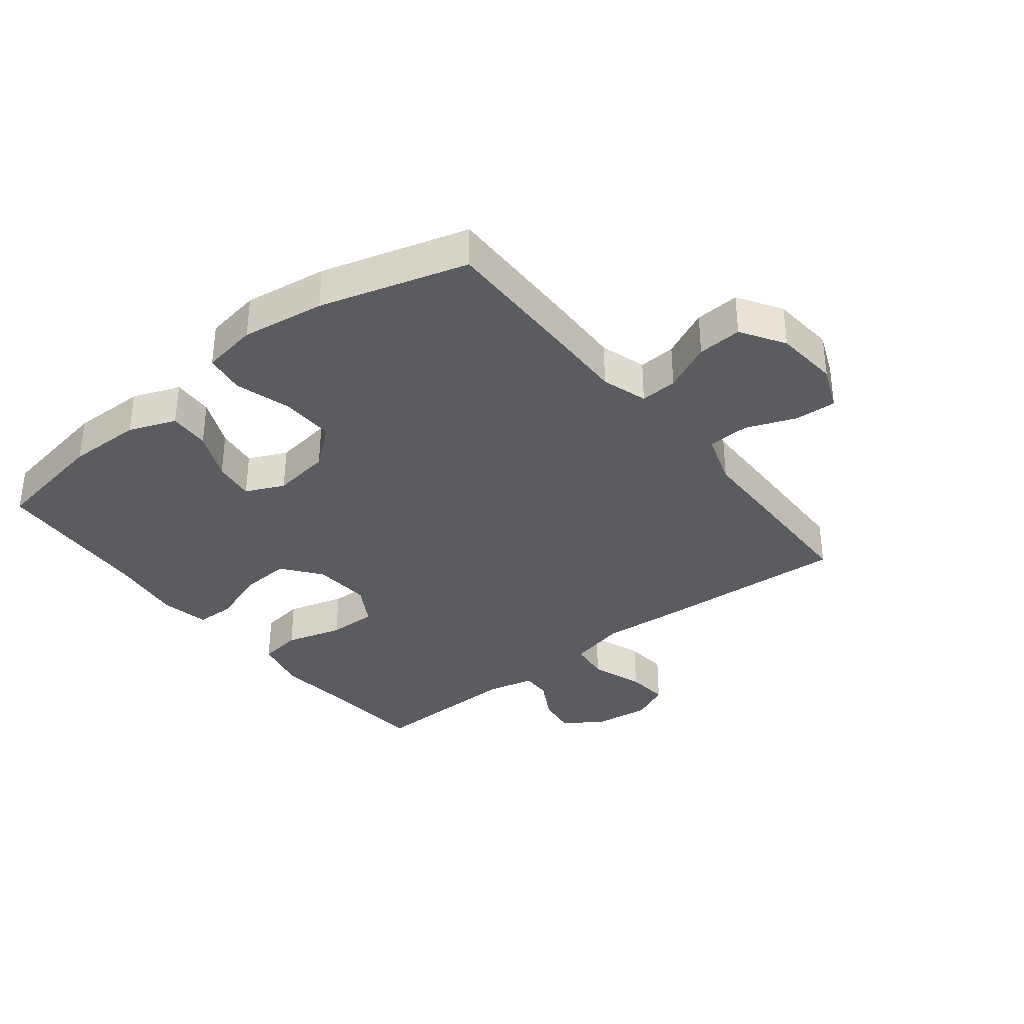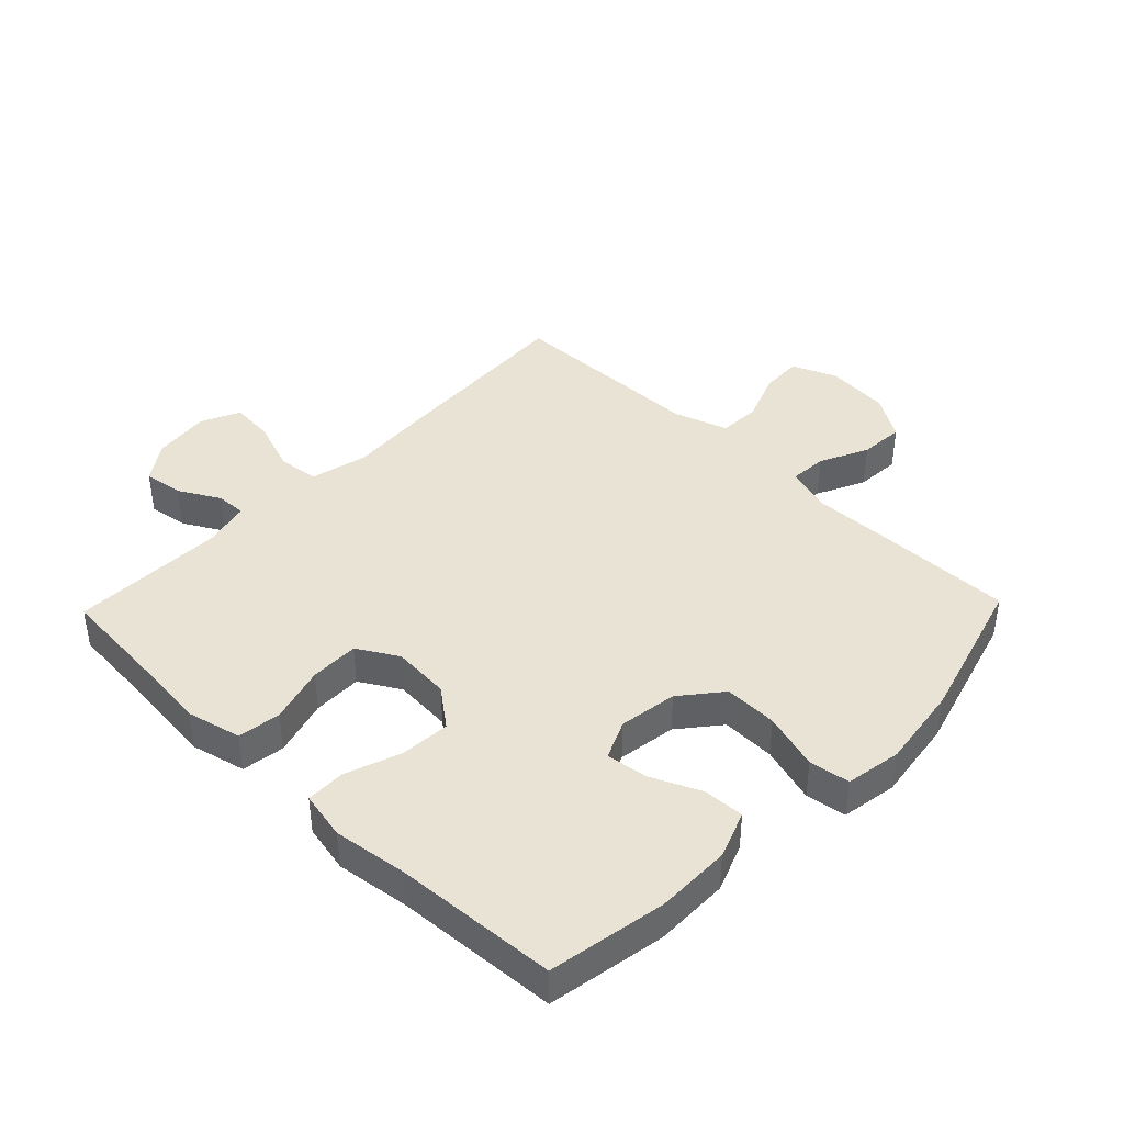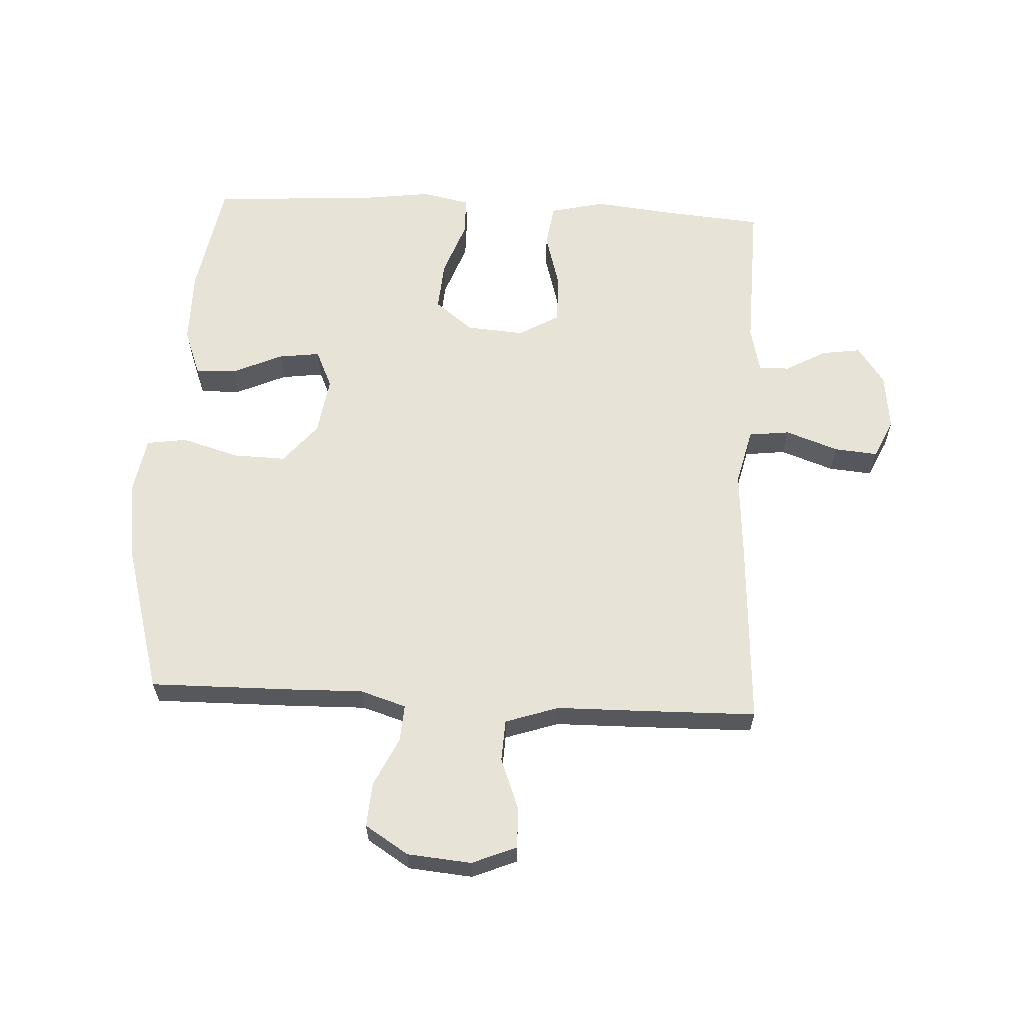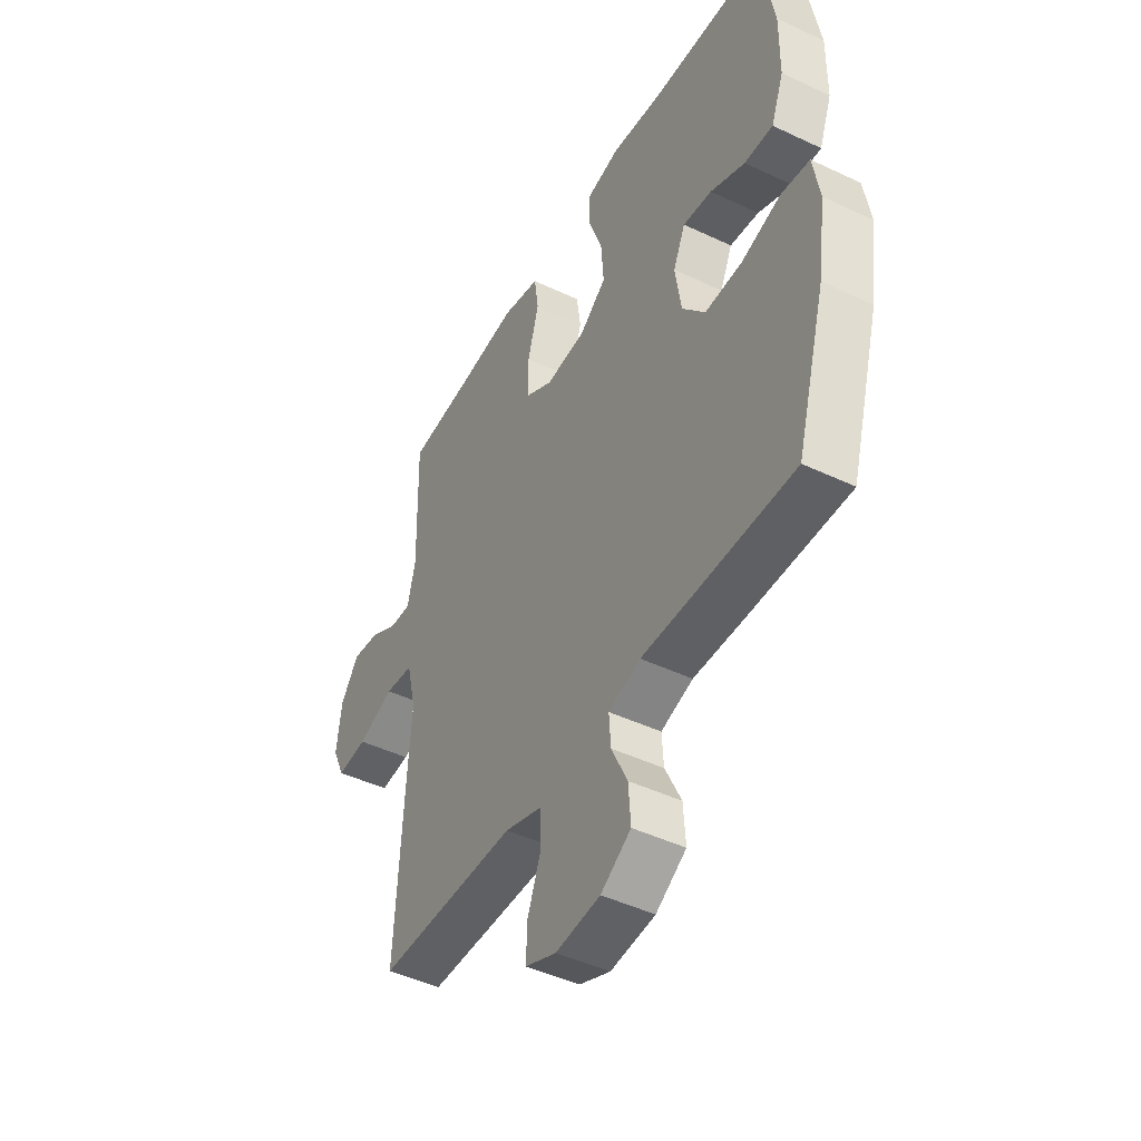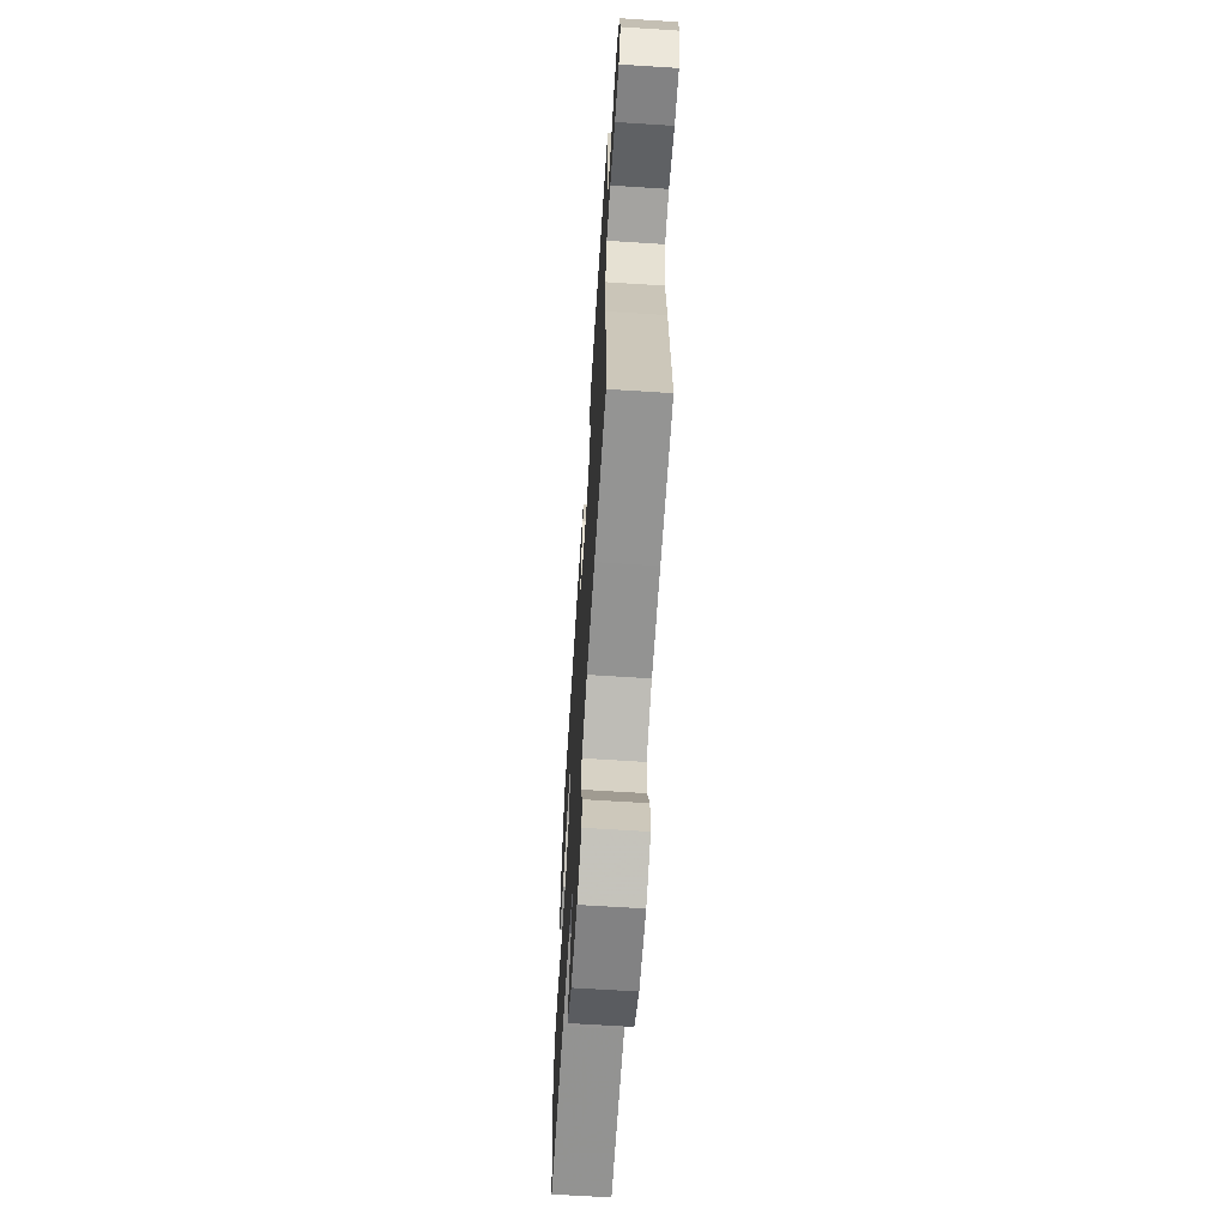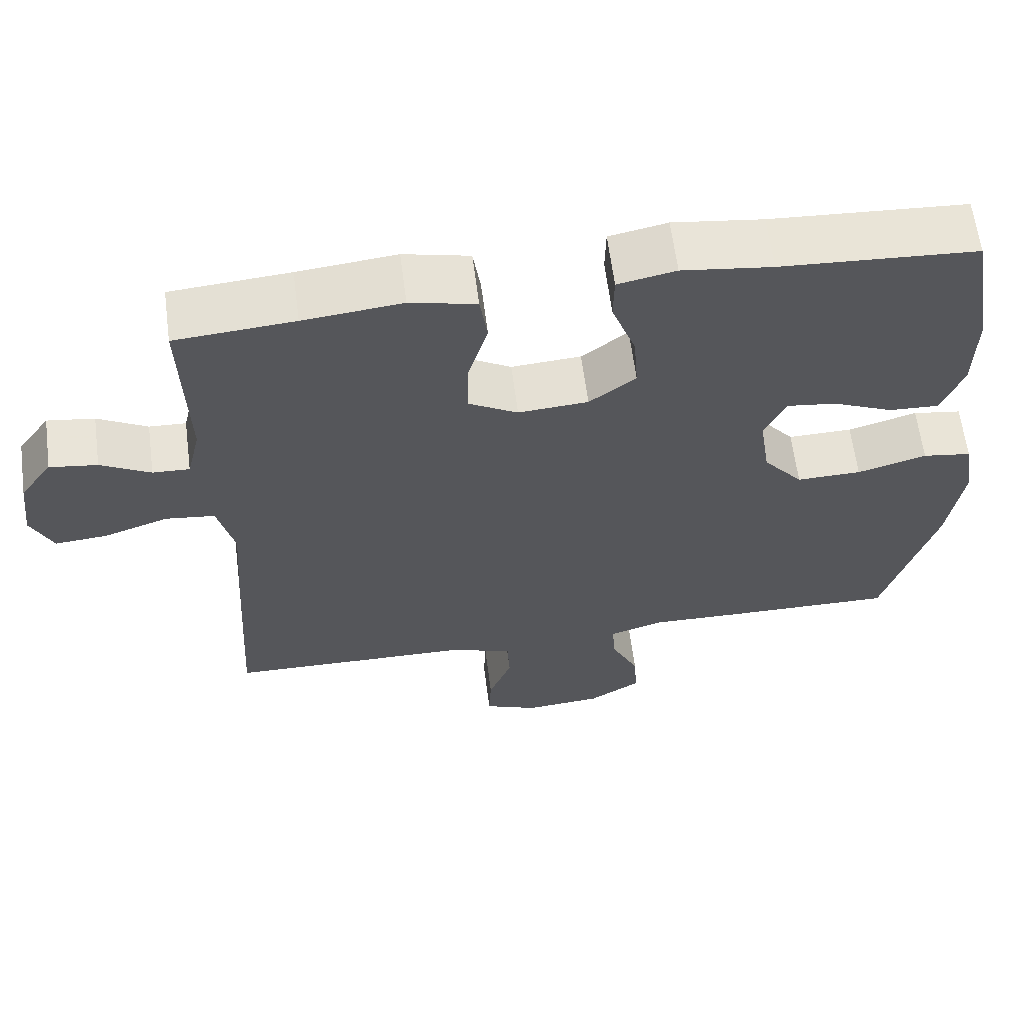
<metadata>
{"format":"obj","ext":"obj","renderer":"f3d","projection":"perspective","resolution":1024,"background":"white","views":[{"elev":-35.0,"azim":128.3,"up":"+Y"},{"elev":41.3,"azim":44.0,"up":"+Y"},{"elev":61.8,"azim":-176.9,"up":"+Y"},{"elev":-45.8,"azim":61.4,"up":"+Z"},{"elev":-65.8,"azim":-93.7,"up":"+Z"},{"elev":62.8,"azim":-7.4,"up":"+Z"}]}
</metadata>
<code>
v 0.5 0.07 -0.5
v 0.272 0.07 -0.497
v 0.152 0.07 -0.494
v 0.078 0.07 -0.517
v 0.082 0.07 -0.577
v 0.119 0.07 -0.655
v 0.124 0.07 -0.727
v 0.054 0.07 -0.771
v -0.049 0.07 -0.78
v -0.121 0.07 -0.75
v -0.118 0.07 -0.683
v -0.087 0.07 -0.602
v -0.09 0.07 -0.535
v -0.176 0.07 -0.506
v -0.307 0.07 -0.504
v -0.5 0.07 -0.5
v -0.482 0.07 -0.194
v -0.472 0.07 -0.056
v -0.494 0.07 0.036
v -0.56 0.07 0.044
v -0.645 0.07 0.014
v -0.715 0.07 0.008
v -0.744 0.07 0.071
v -0.733 0.07 0.163
v -0.69 0.07 0.224
v -0.627 0.07 0.215
v -0.561 0.07 0.178
v -0.512 0.07 0.176
v -0.494 0.07 0.252
v -0.5 0.07 0.5
v -0.342 0.07 0.513
v -0.211 0.07 0.527
v -0.123 0.07 0.506
v -0.113 0.07 0.437
v -0.139 0.07 0.345
v -0.14 0.07 0.266
v -0.075 0.07 0.228
v 0.018 0.07 0.235
v 0.08 0.07 0.283
v 0.074 0.07 0.364
v 0.042 0.07 0.453
v 0.043 0.07 0.516
v 0.12 0.07 0.532
v 0.24 0.07 0.516
v 0.5 0.07 0.5
v 0.533 0.07 0.311
v 0.532 0.07 0.191
v 0.503 0.07 0.115
v 0.437 0.07 0.118
v 0.357 0.07 0.154
v 0.29 0.07 0.163
v 0.262 0.07 0.101
v 0.276 0.07 0.007
v 0.329 0.07 -0.058
v 0.415 0.07 -0.056
v 0.507 0.07 -0.029
v 0.572 0.07 -0.039
v 0.587 0.07 -0.129
v 0.568 0.07 -0.263
v 0.5 0 -0.5
v 0.272 0 -0.497
v 0.152 0 -0.494
v 0.078 0 -0.517
v 0.082 0 -0.577
v 0.119 0 -0.655
v 0.124 0 -0.727
v 0.054 0 -0.771
v -0.049 0 -0.78
v -0.121 0 -0.75
v -0.118 0 -0.683
v -0.087 0 -0.602
v -0.09 0 -0.535
v -0.176 0 -0.506
v -0.307 0 -0.504
v -0.5 0 -0.5
v -0.482 0 -0.194
v -0.472 0 -0.056
v -0.494 0 0.036
v -0.56 0 0.044
v -0.645 0 0.014
v -0.715 0 0.008
v -0.744 0 0.071
v -0.733 0 0.163
v -0.69 0 0.224
v -0.627 0 0.215
v -0.561 0 0.178
v -0.512 0 0.176
v -0.494 0 0.252
v -0.5 0 0.5
v -0.342 0 0.513
v -0.211 0 0.527
v -0.123 0 0.506
v -0.113 0 0.437
v -0.139 0 0.345
v -0.14 0 0.266
v -0.075 0 0.228
v 0.018 0 0.235
v 0.08 0 0.283
v 0.074 0 0.364
v 0.042 0 0.453
v 0.043 0 0.516
v 0.12 0 0.532
v 0.24 0 0.516
v 0.5 0 0.5
v 0.533 0 0.311
v 0.532 0 0.191
v 0.503 0 0.115
v 0.437 0 0.118
v 0.357 0 0.154
v 0.29 0 0.163
v 0.262 0 0.101
v 0.276 0 0.007
v 0.329 0 -0.058
v 0.415 0 -0.056
v 0.507 0 -0.029
v 0.572 0 -0.039
v 0.587 0 -0.129
v 0.568 0 -0.263
f 55 56 57 58
f 54 55 58 59
f 47 48 49 50
f 47 50 51
f 44 45 46 47
f 44 47 51
f 43 44 51 52
f 40 41 42 43
f 39 40 43 52
f 32 33 34 35
f 31 32 35 36
f 29 30 31 36
f 28 29 36 37
f 24 25 26 27
f 24 27 28
f 23 24 28
f 20 21 22 23
f 19 20 23 28
f 18 19 28 37
f 14 15 16 17
f 13 14 17 18
f 9 10 11 12
f 9 12 13
f 8 9 13
f 5 6 7 8
f 4 5 8 13
f 3 4 13 18
f 54 59 1 2
f 53 54 2 3
f 38 39 52 53
f 37 38 53
f 3 18 37 53
f 117 116 115 114
f 118 117 114 113
f 109 108 107 106
f 110 109 106
f 106 105 104 103
f 110 106 103
f 111 110 103 102
f 102 101 100 99
f 111 102 99 98
f 94 93 92 91
f 95 94 91 90
f 95 90 89 88
f 96 95 88 87
f 86 85 84 83
f 87 86 83
f 87 83 82
f 82 81 80 79
f 87 82 79 78
f 96 87 78 77
f 76 75 74 73
f 77 76 73 72
f 71 70 69 68
f 72 71 68
f 72 68 67
f 67 66 65 64
f 72 67 64 63
f 77 72 63 62
f 61 60 118 113
f 62 61 113 112
f 112 111 98 97
f 112 97 96
f 112 96 77 62
f 1 60 61 2
f 2 61 62 3
f 3 62 63 4
f 4 63 64 5
f 5 64 65 6
f 6 65 66 7
f 7 66 67 8
f 8 67 68 9
f 9 68 69 10
f 10 69 70 11
f 11 70 71 12
f 12 71 72 13
f 13 72 73 14
f 14 73 74 15
f 15 74 75 16
f 16 75 76 17
f 17 76 77 18
f 18 77 78 19
f 19 78 79 20
f 20 79 80 21
f 21 80 81 22
f 22 81 82 23
f 23 82 83 24
f 24 83 84 25
f 25 84 85 26
f 26 85 86 27
f 27 86 87 28
f 28 87 88 29
f 29 88 89 30
f 30 89 90 31
f 31 90 91 32
f 32 91 92 33
f 33 92 93 34
f 34 93 94 35
f 35 94 95 36
f 36 95 96 37
f 37 96 97 38
f 38 97 98 39
f 39 98 99 40
f 40 99 100 41
f 41 100 101 42
f 42 101 102 43
f 43 102 103 44
f 44 103 104 45
f 45 104 105 46
f 46 105 106 47
f 47 106 107 48
f 48 107 108 49
f 49 108 109 50
f 50 109 110 51
f 51 110 111 52
f 52 111 112 53
f 53 112 113 54
f 54 113 114 55
f 55 114 115 56
f 56 115 116 57
f 57 116 117 58
f 58 117 118 59
f 59 118 60 1

</code>
